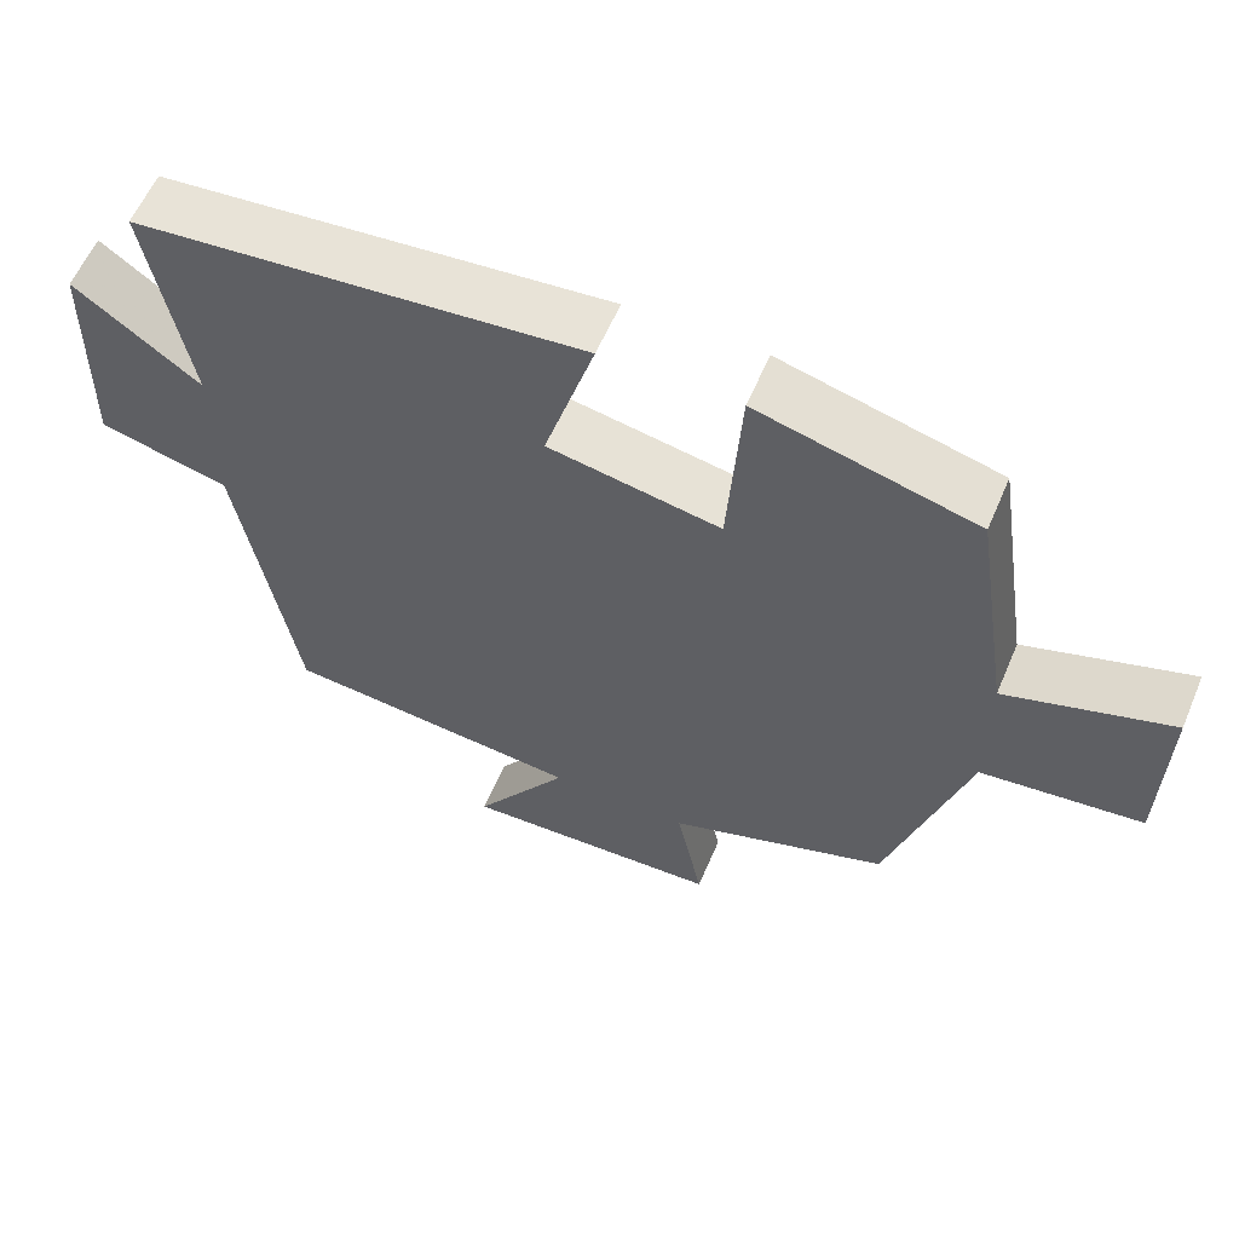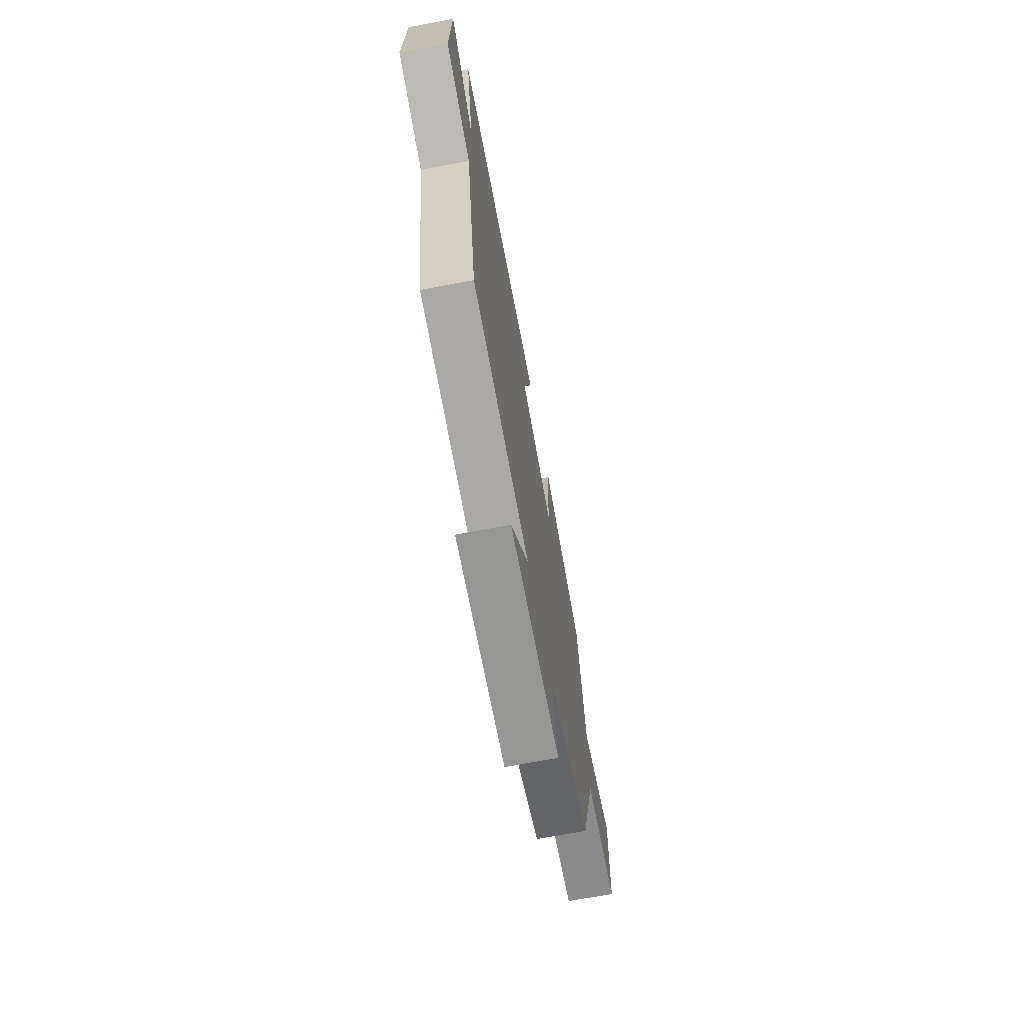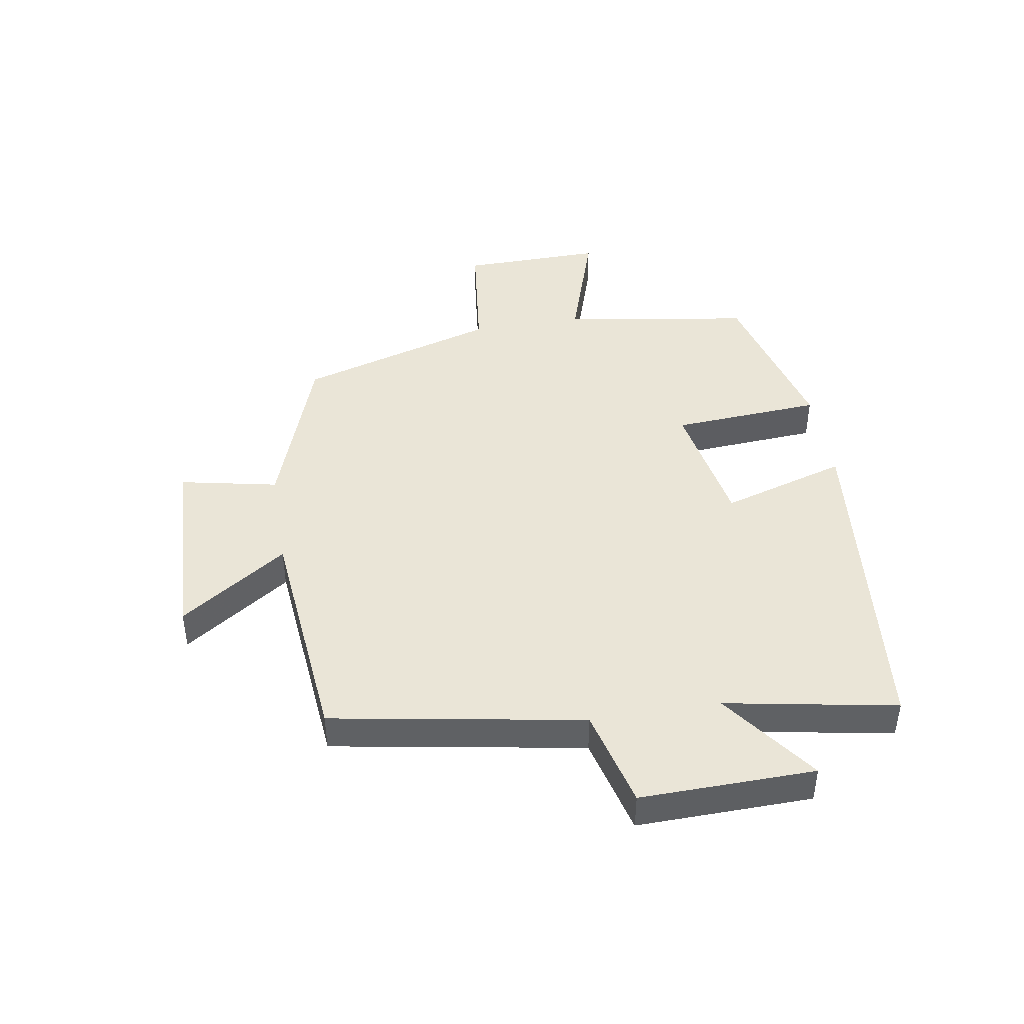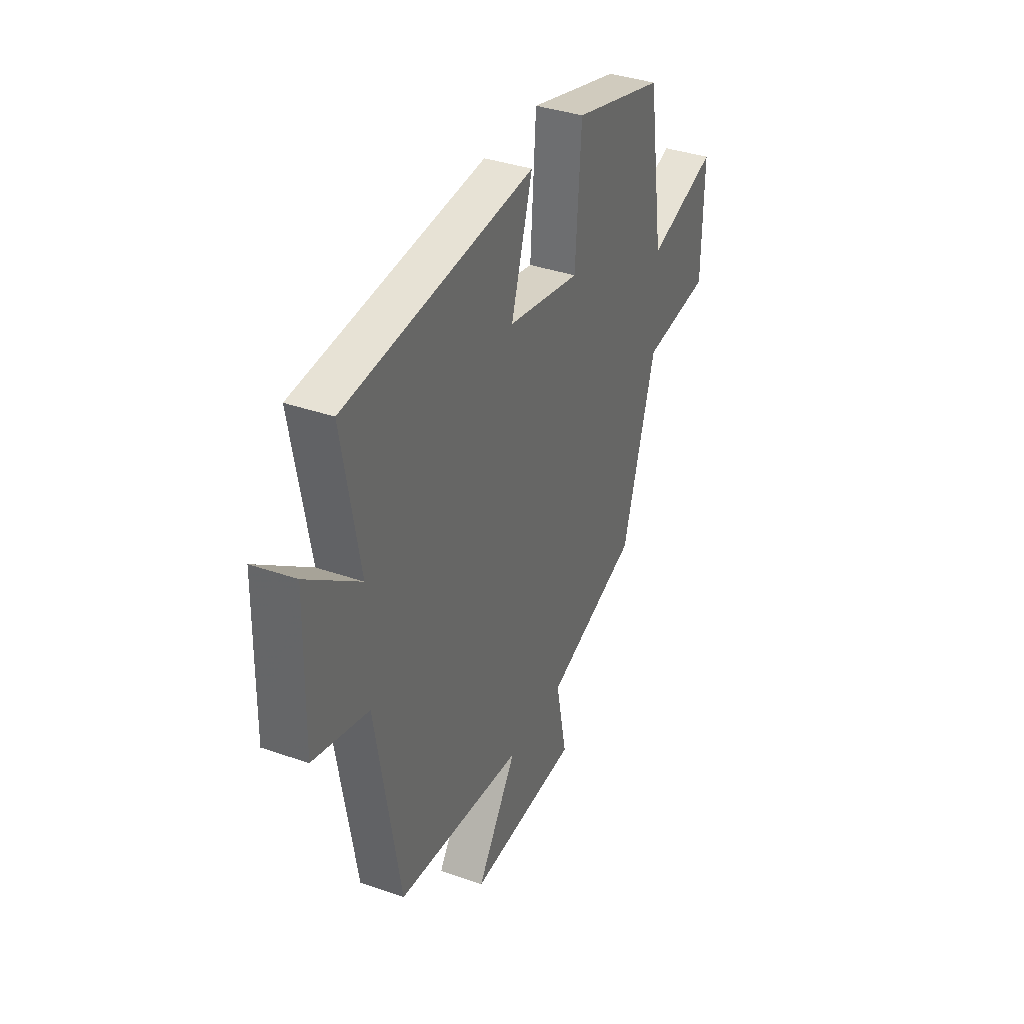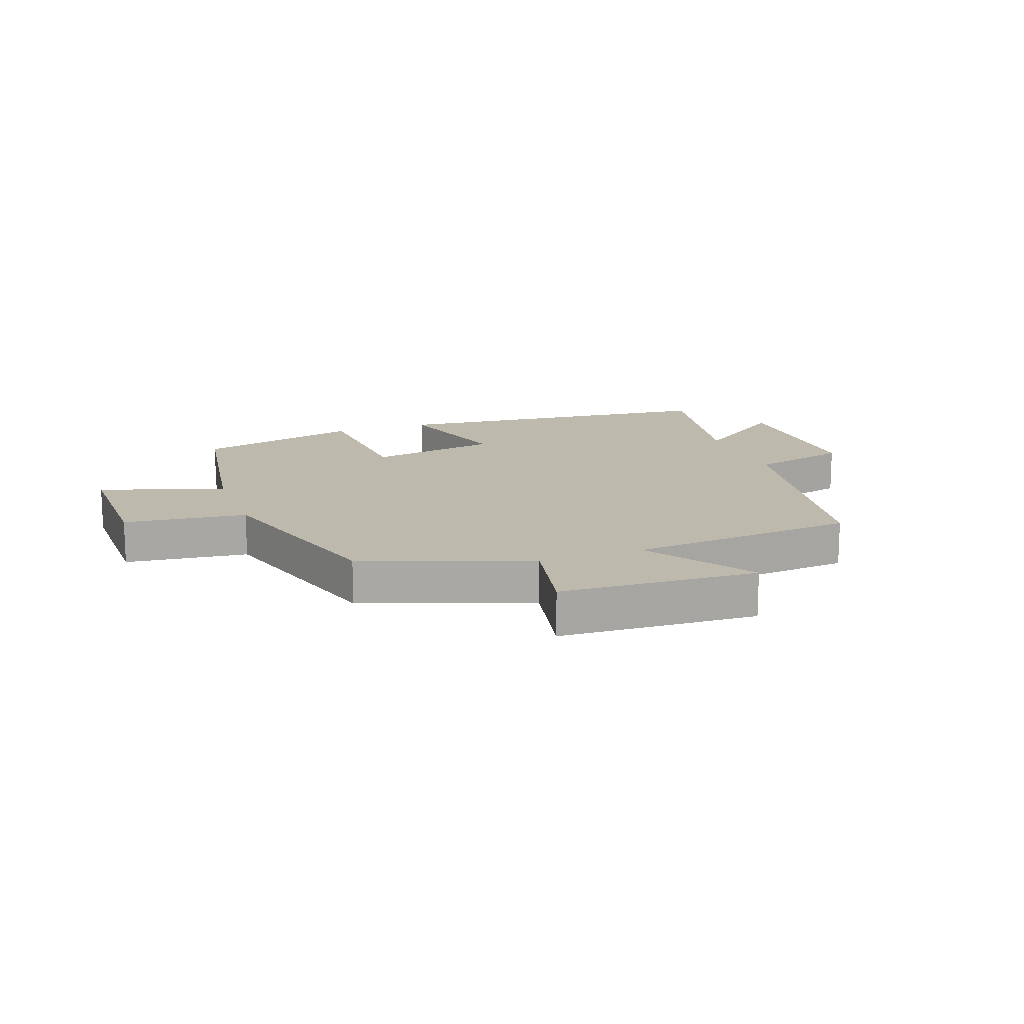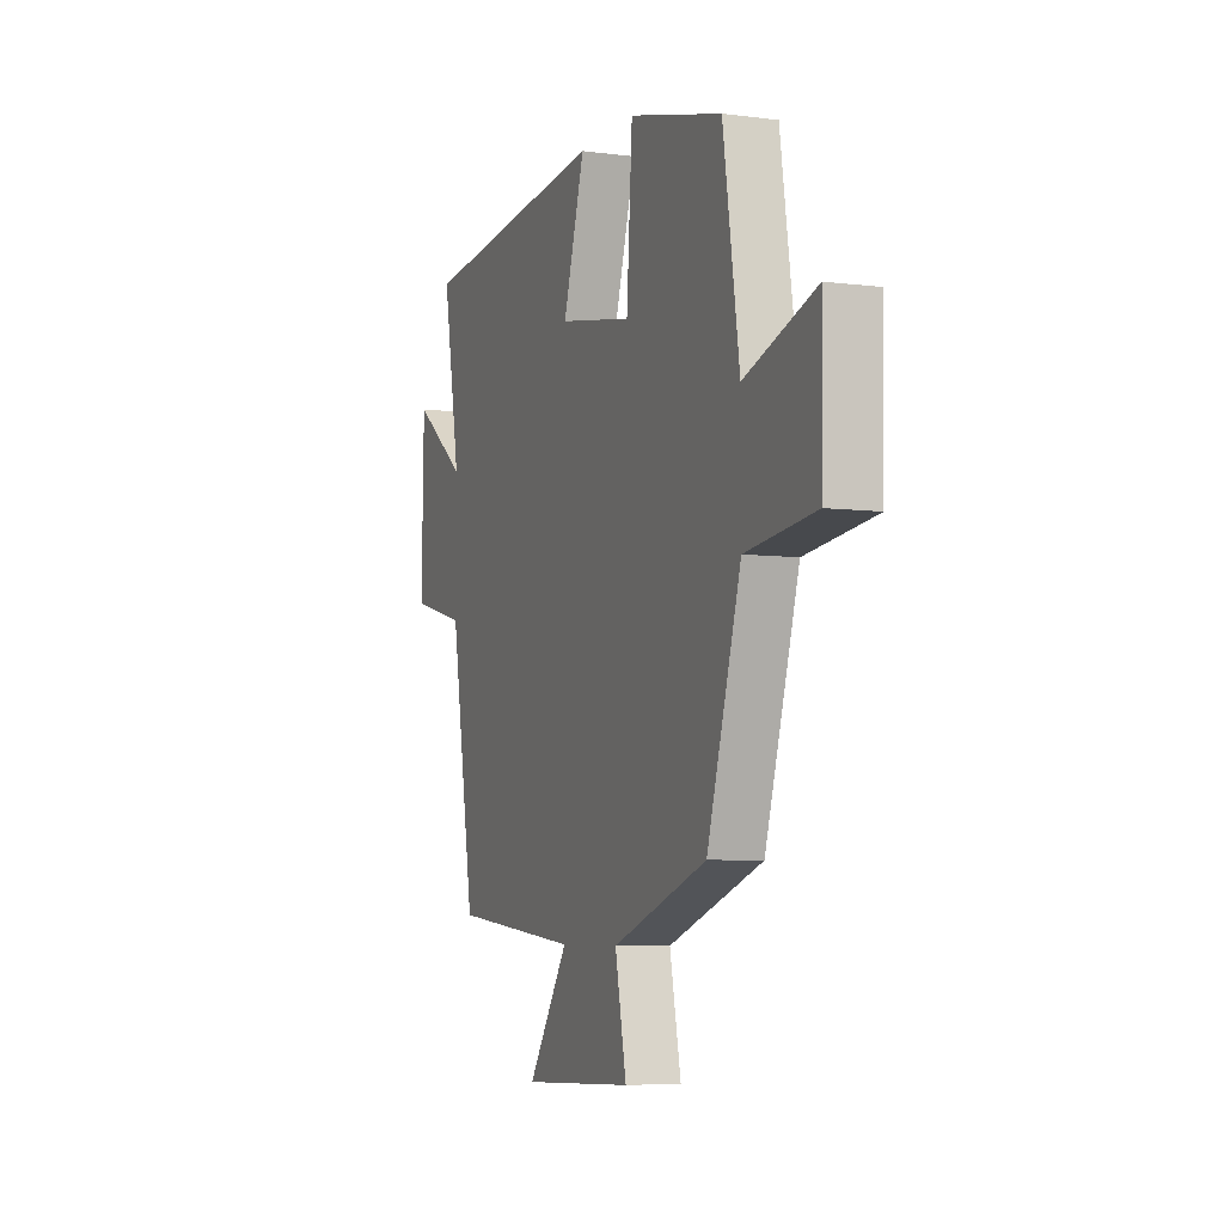
<metadata>
{"format":"obj","ext":"obj","renderer":"f3d","projection":"perspective","resolution":1024,"background":"white","views":[{"elev":59.1,"azim":23.0,"up":"+Z"},{"elev":-70.1,"azim":-79.4,"up":"+Z"},{"elev":44.2,"azim":-99.3,"up":"+Y"},{"elev":36.5,"azim":-65.4,"up":"+Z"},{"elev":15.1,"azim":160.3,"up":"+Y"},{"elev":-6.2,"azim":68.8,"up":"+Z"}]}
</metadata>
<code>
v -0.551 0.07 0.447
v 0.009 0.07 0.5
v -0.054 0.07 0.293
v 0.162 0.07 0.253
v 0.179 0.07 0.5
v 0.452 0.07 0.428
v 0.5 0.07 0.115
v 0.707 0.07 0.182
v 0.703 0.07 -0.052
v 0.5 0.07 -0.075
v 0.401 0.07 -0.403
v 0.124 0.07 -0.5
v 0.157 0.07 -0.662
v -0.171 0.07 -0.676
v -0.052 0.07 -0.5
v -0.429 0.07 -0.463
v -0.5 0.07 -0.049
v -0.663 0.07 -0.007
v -0.657 0.07 0.281
v -0.5 0.07 0.165
v -0.551 0 0.447
v 0.009 0 0.5
v -0.054 0 0.293
v 0.162 0 0.253
v 0.179 0 0.5
v 0.452 0 0.428
v 0.5 0 0.115
v 0.707 0 0.182
v 0.703 0 -0.052
v 0.5 0 -0.075
v 0.401 0 -0.403
v 0.124 0 -0.5
v 0.157 0 -0.662
v -0.171 0 -0.676
v -0.052 0 -0.5
v -0.429 0 -0.463
v -0.5 0 -0.049
v -0.663 0 -0.007
v -0.657 0 0.281
v -0.5 0 0.165
f 17 18 19 20
f 15 16 17 20
f 15 20 1
f 12 13 14 15
f 10 11 12 15
f 10 15 1
f 7 8 9 10
f 4 5 6 7
f 3 4 7 10
f 1 2 3
f 1 3 10
f 40 39 38 37
f 40 37 36 35
f 21 40 35
f 35 34 33 32
f 35 32 31 30
f 21 35 30
f 30 29 28 27
f 27 26 25 24
f 30 27 24 23
f 23 22 21
f 30 23 21
f 1 21 22 2
f 2 22 23 3
f 3 23 24 4
f 4 24 25 5
f 5 25 26 6
f 6 26 27 7
f 7 27 28 8
f 8 28 29 9
f 9 29 30 10
f 10 30 31 11
f 11 31 32 12
f 12 32 33 13
f 13 33 34 14
f 14 34 35 15
f 15 35 36 16
f 16 36 37 17
f 17 37 38 18
f 18 38 39 19
f 19 39 40 20
f 20 40 21 1

</code>
